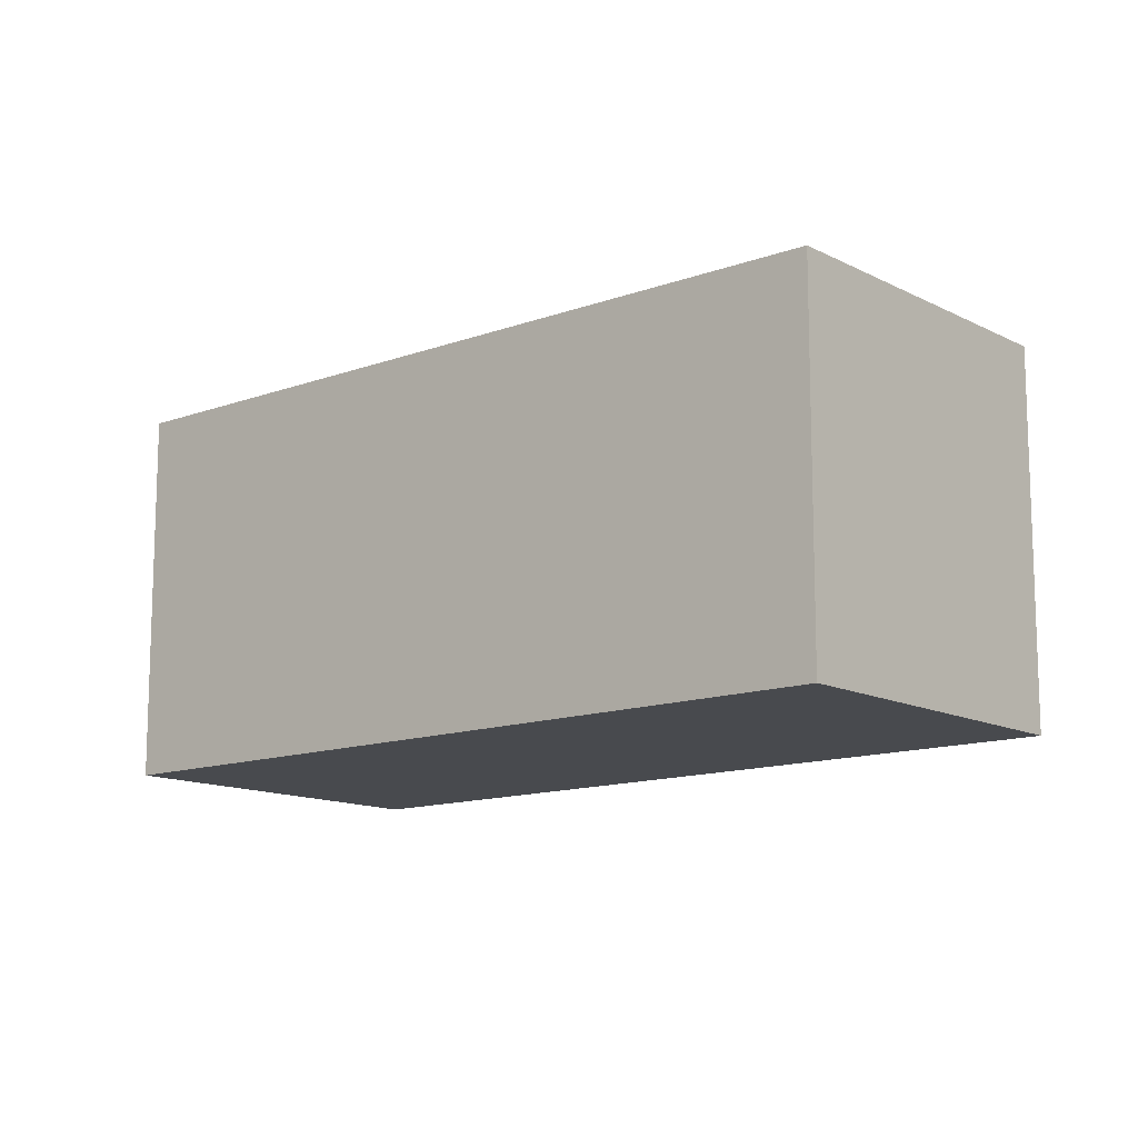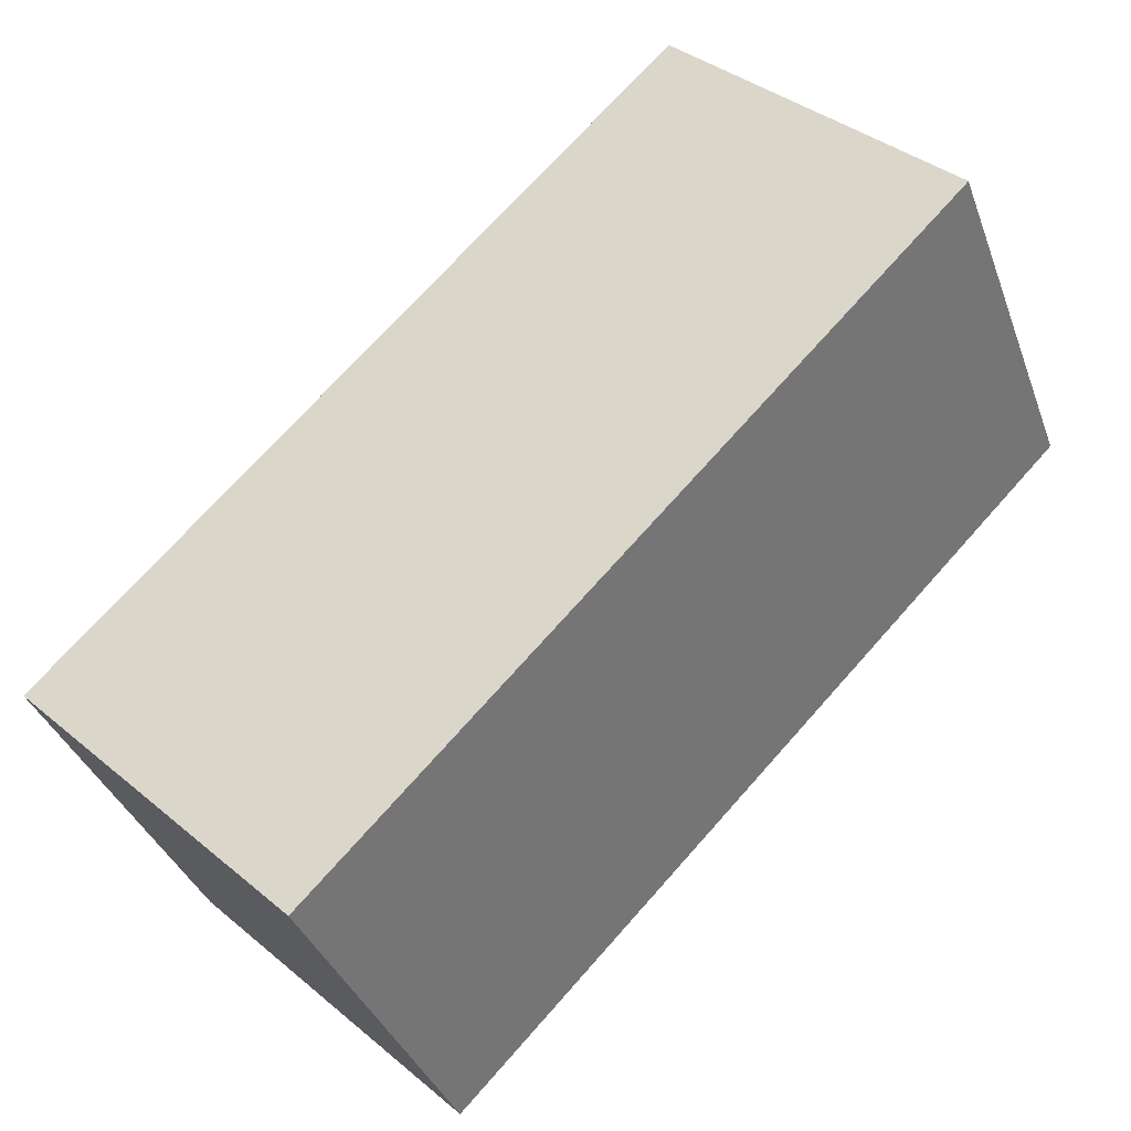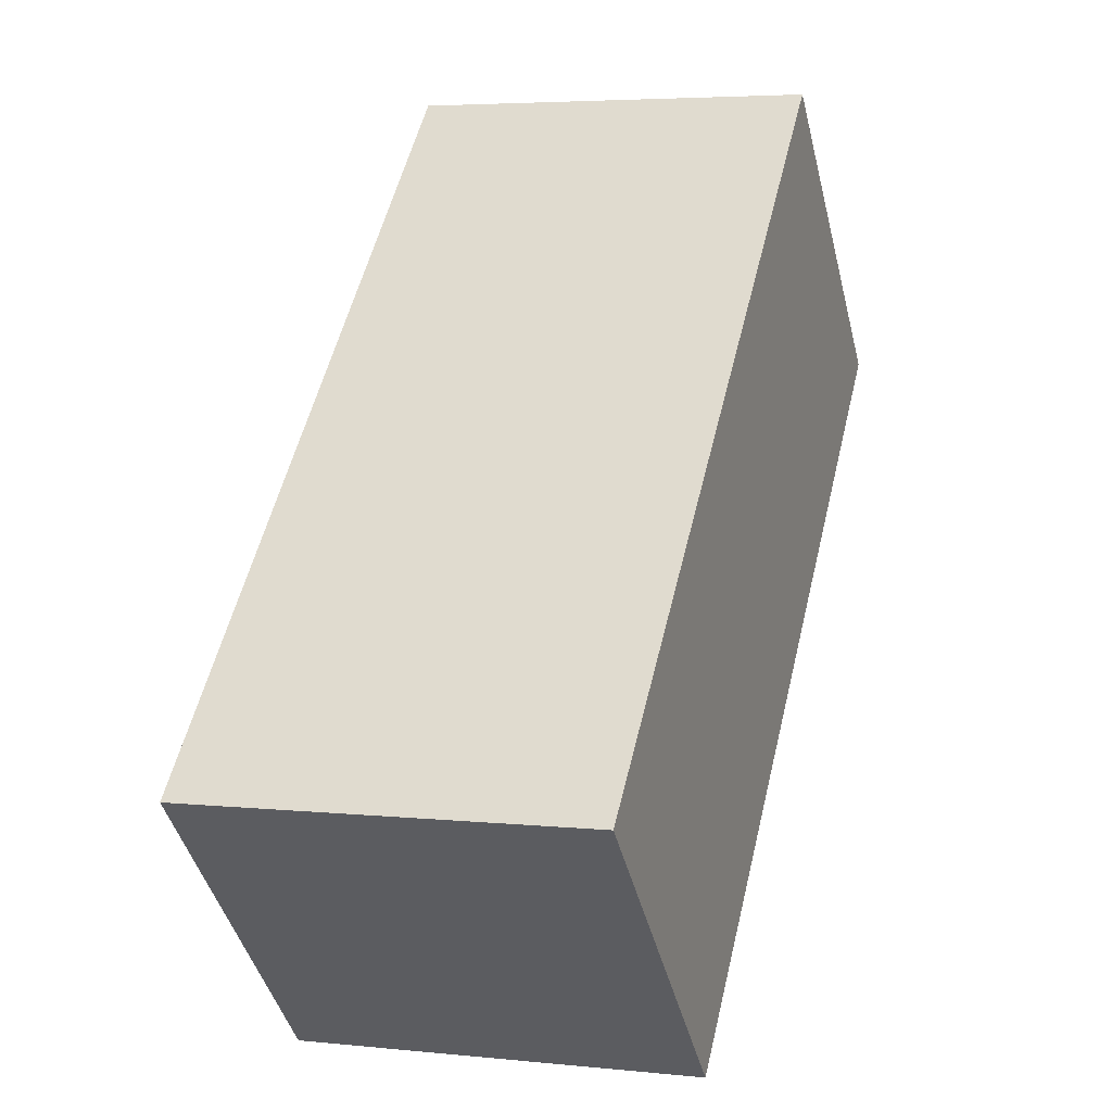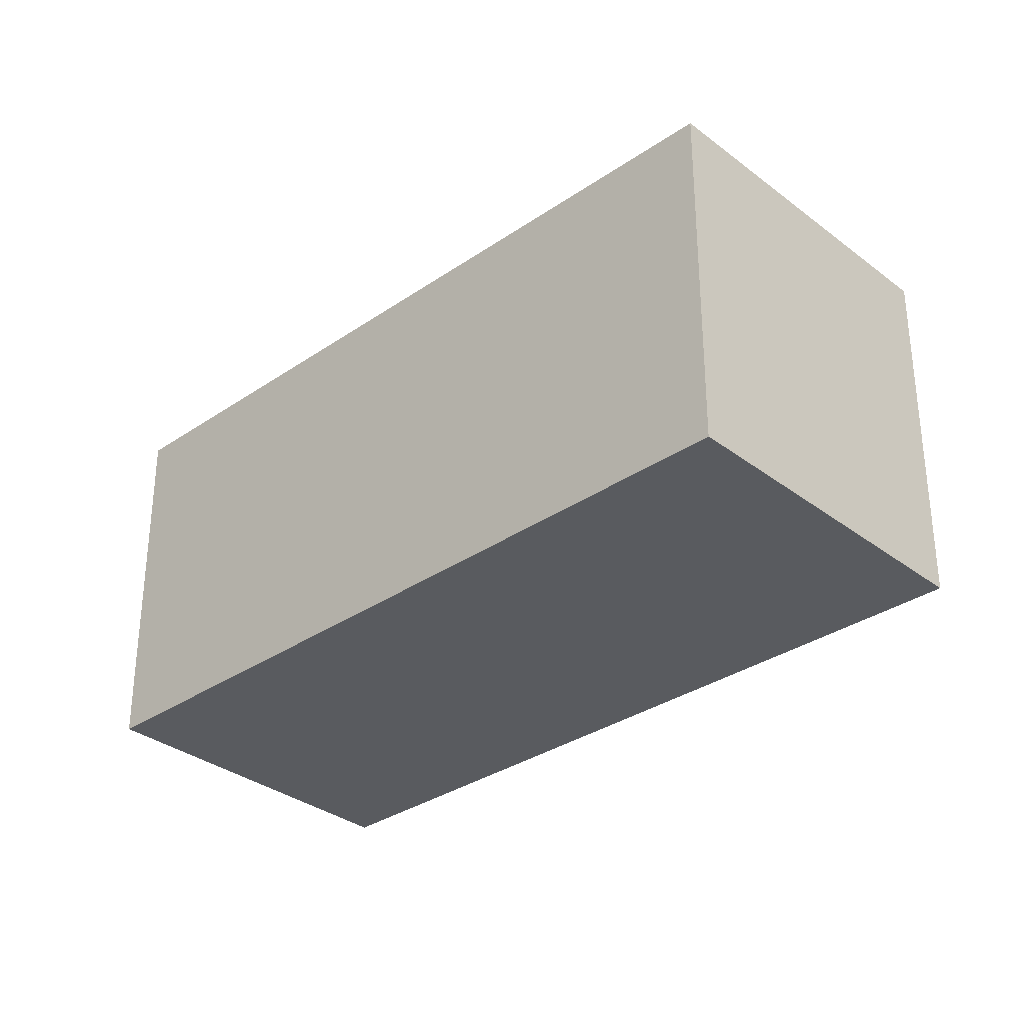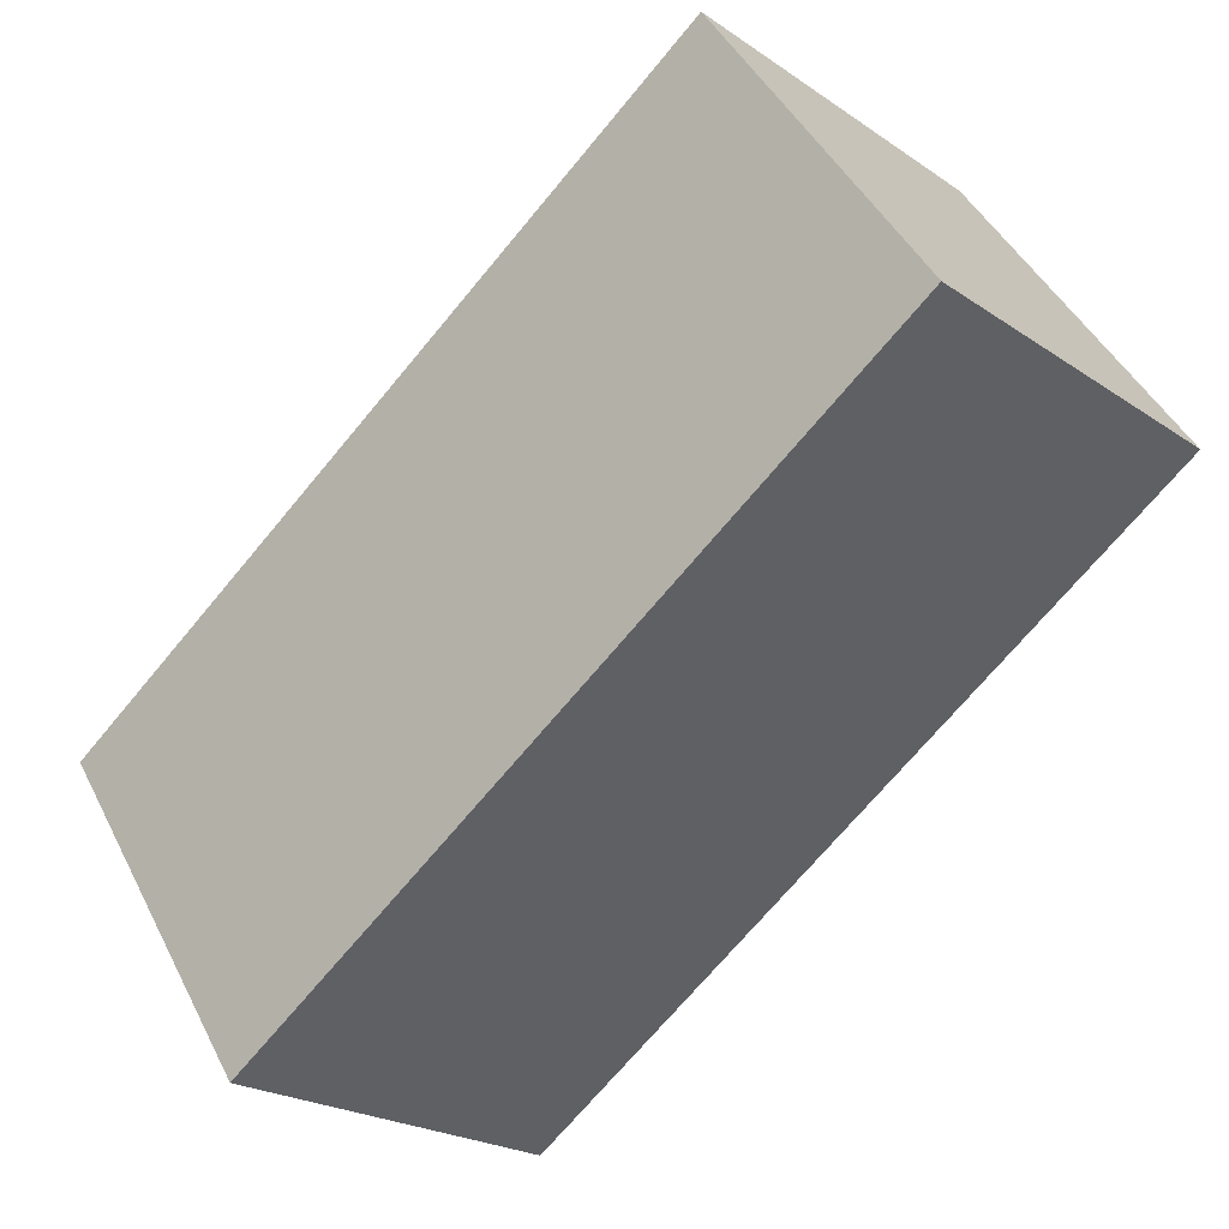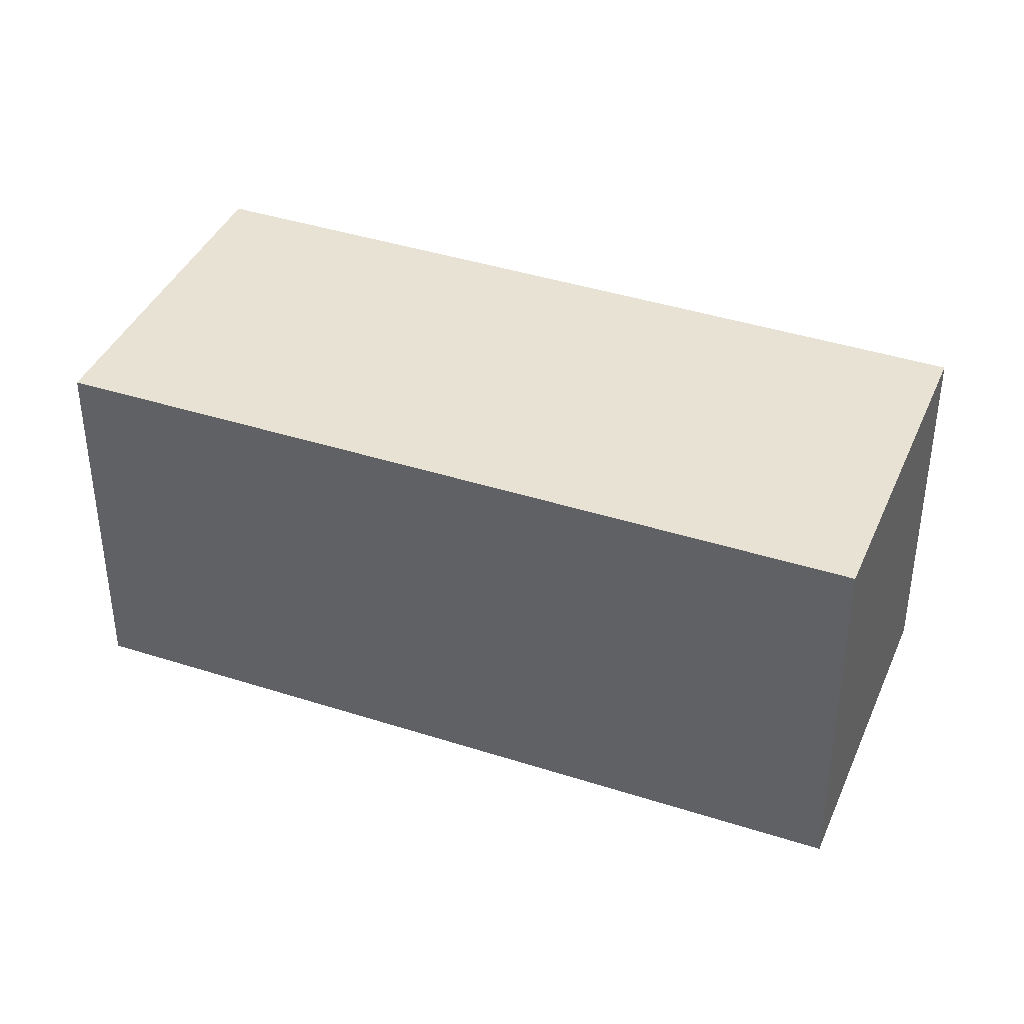
<metadata>
{"format":"obj","ext":"obj","renderer":"f3d","projection":"perspective","resolution":1024,"background":"white","views":[{"elev":-12.8,"azim":-5.1,"up":"+Y"},{"elev":-36.2,"azim":18.7,"up":"+Z"},{"elev":4.6,"azim":-71.3,"up":"+Z"},{"elev":-32.6,"azim":177.9,"up":"+Y"},{"elev":44.6,"azim":-25.4,"up":"+Z"},{"elev":39.7,"azim":-23.6,"up":"+Y"}]}
</metadata>
<code>
v  4.134 1.842 1.666
v  0 1.842 1.128e-16
v  2.872 1.842 2.911
v  1.279 1.842 -1.262
v  2.872 -1.782e-16 2.911
v  4.134 -1.02e-16 1.666
v  1.279 7.728e-17 -1.262
v  0 0 0
g defaultobject
f 1 2 3
f 2 1 4
f 5 1 3
f 1 5 6
f 6 4 1
f 4 6 7
f 7 2 4
f 2 7 8
f 8 3 2
f 3 8 5
f 5 7 6
f 7 5 8

</code>
